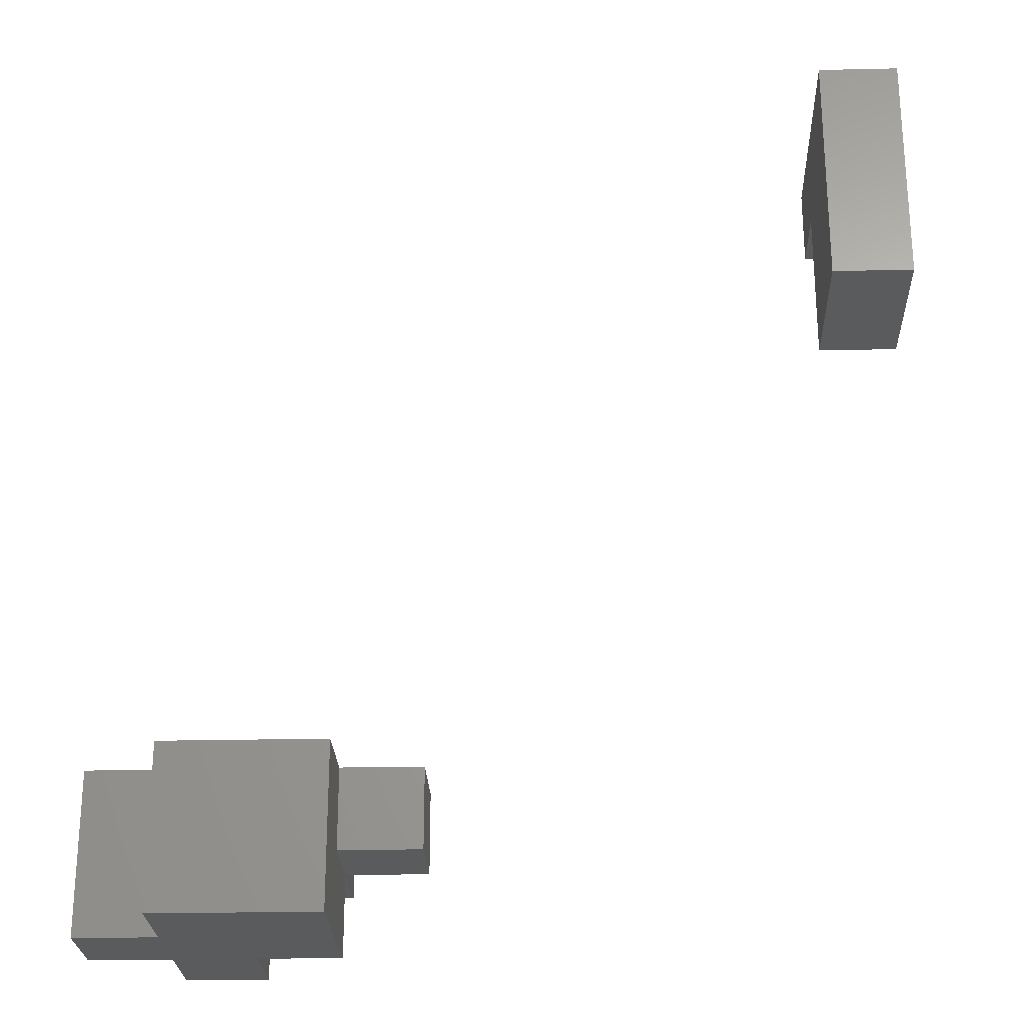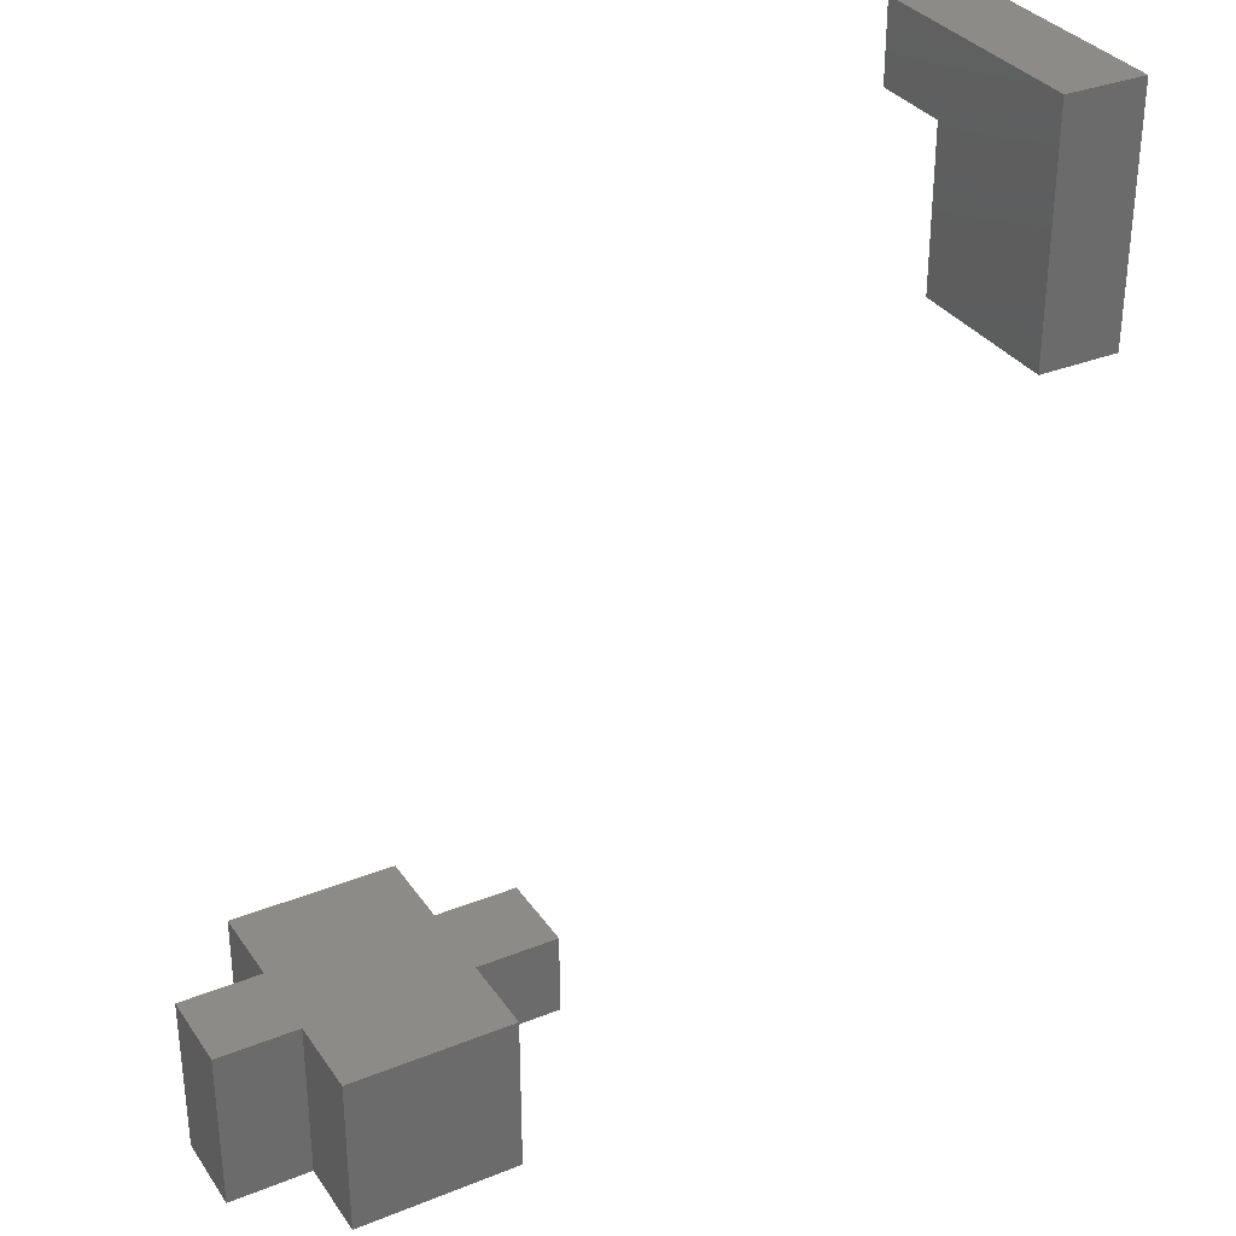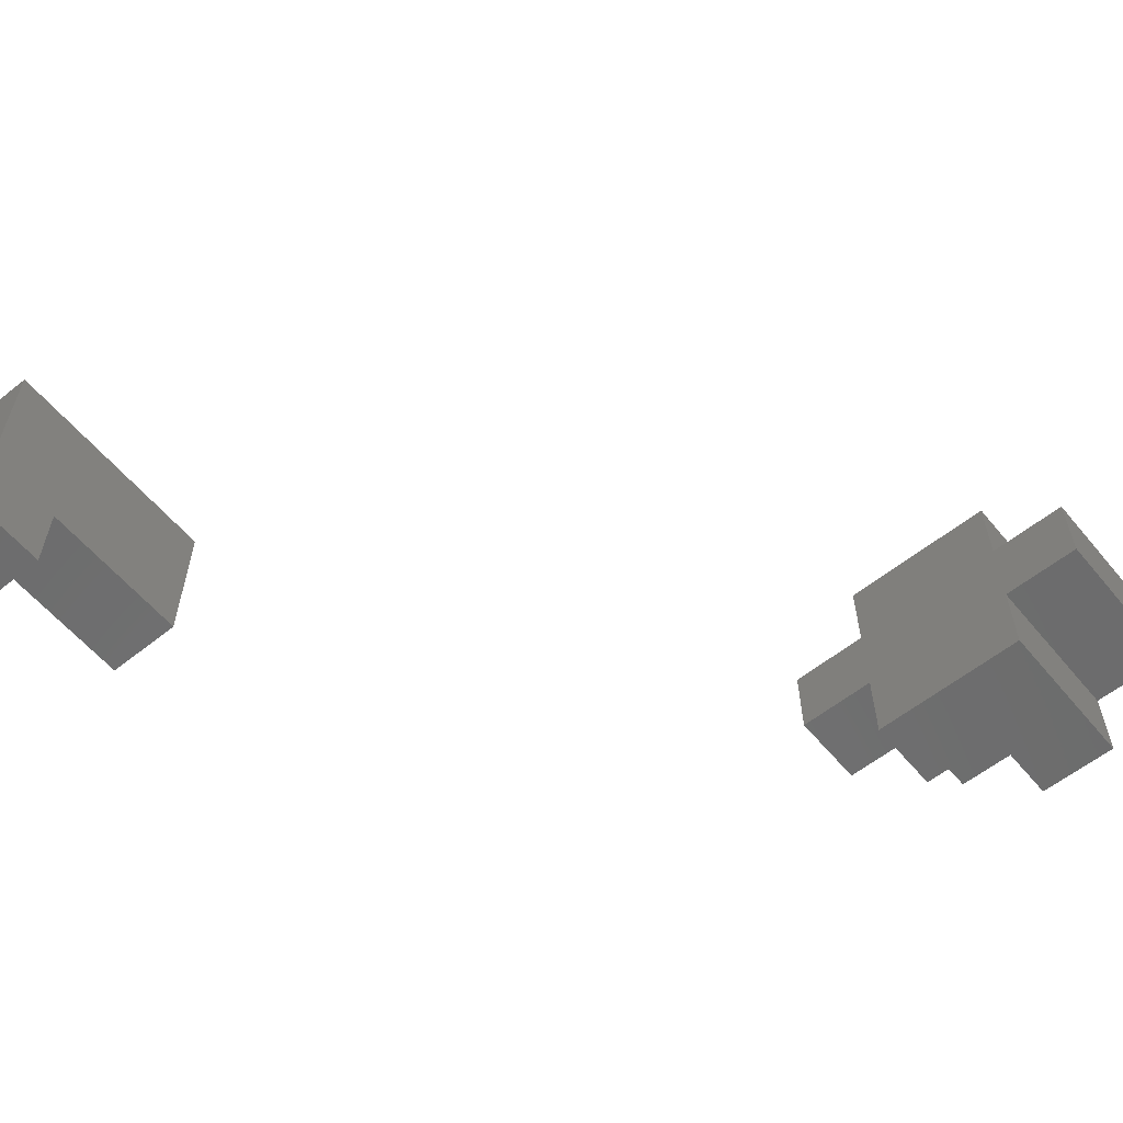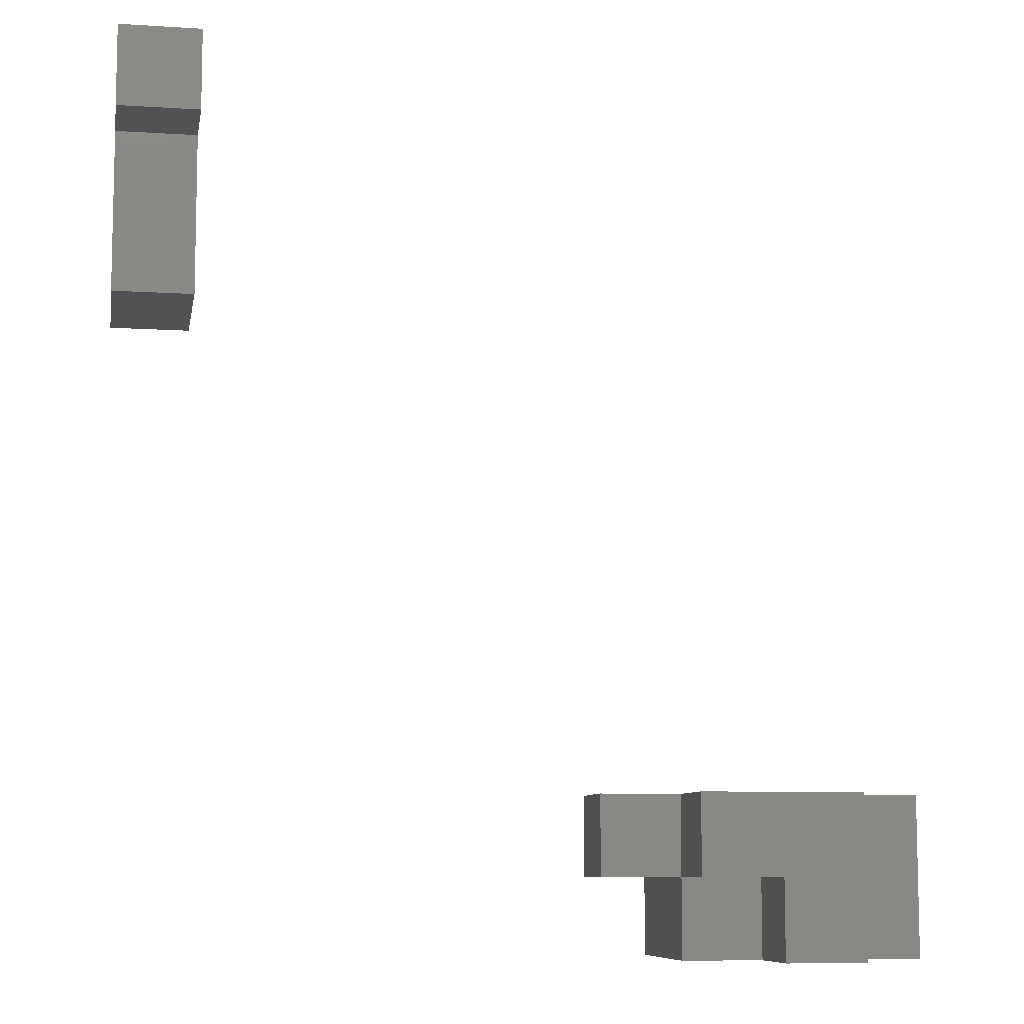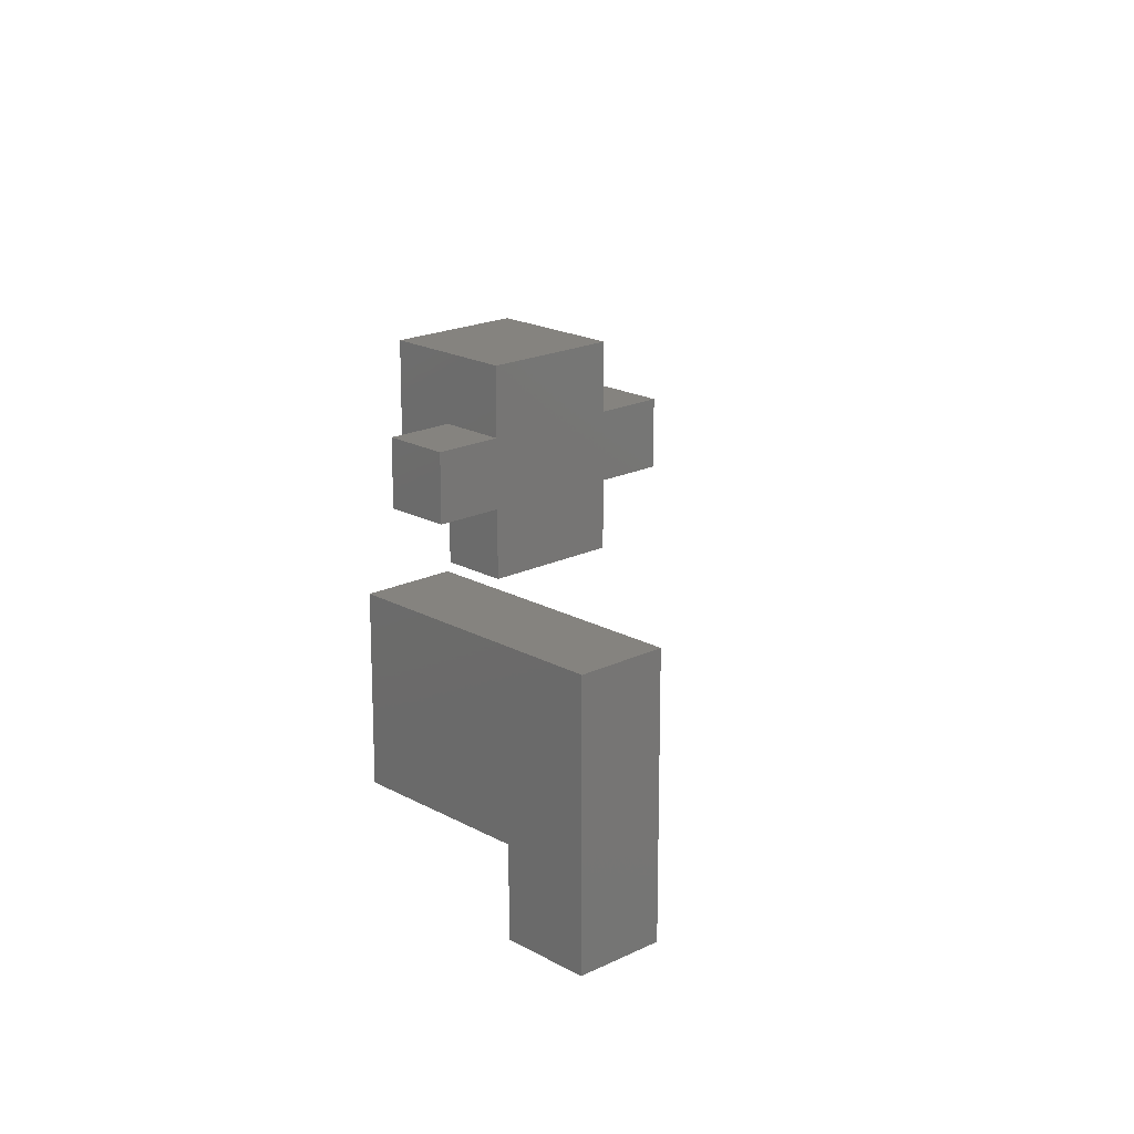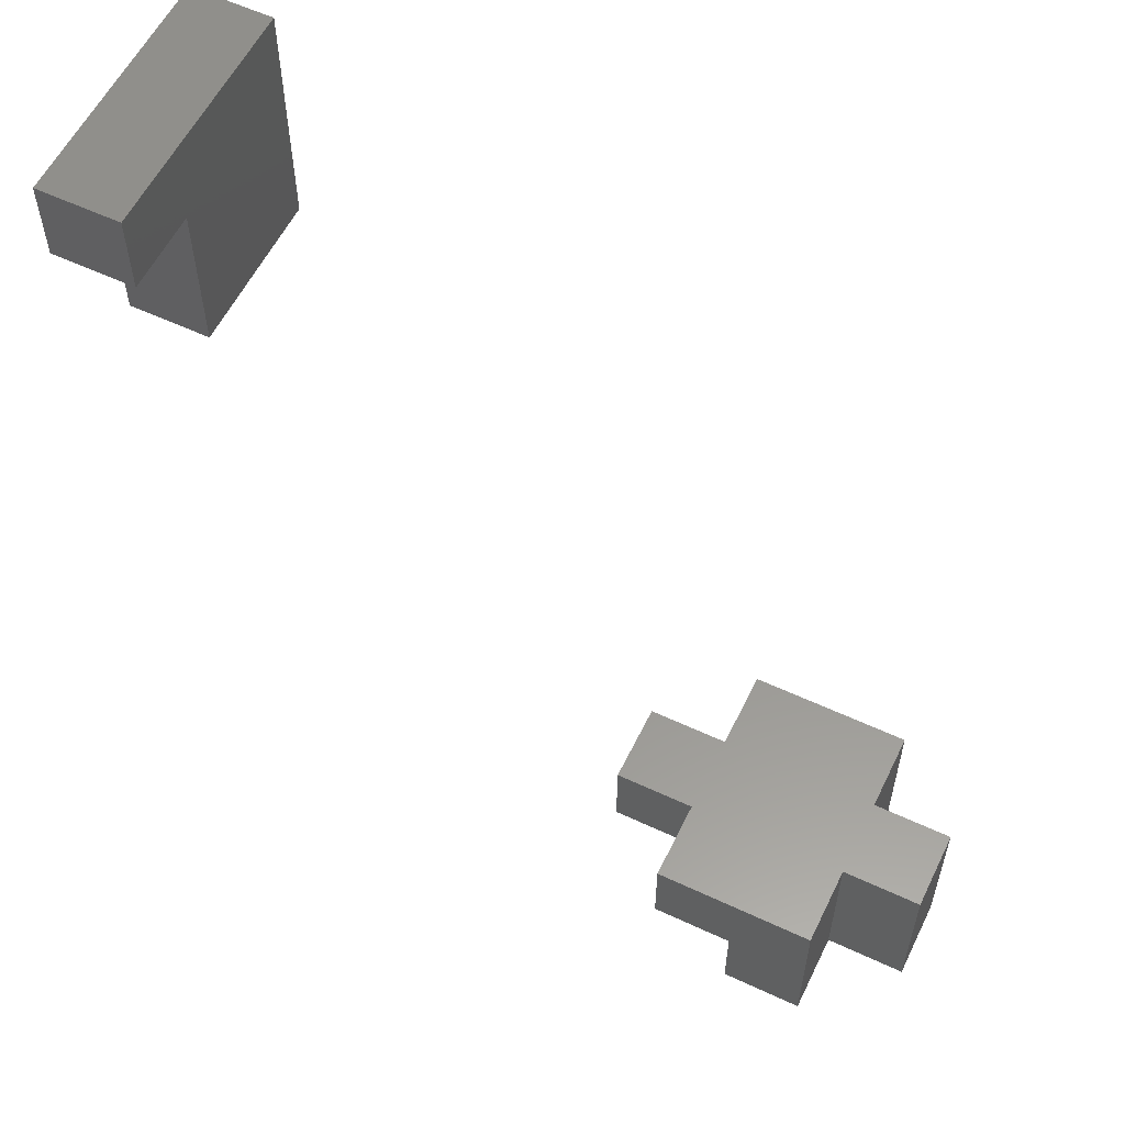
<metadata>
{"format":"stl","ext":"stl","renderer":"f3d","projection":"perspective","resolution":1024,"background":"white","views":[{"elev":-25.2,"azim":-177.9,"up":"+Z"},{"elev":32.9,"azim":151.0,"up":"+Z"},{"elev":-58.7,"azim":39.5,"up":"+Y"},{"elev":-8.6,"azim":-9.8,"up":"+Z"},{"elev":18.7,"azim":-43.3,"up":"+Y"},{"elev":57.7,"azim":25.9,"up":"+Z"}]}
</metadata>
<code>
# stl→obj: 41 verts, 74 faces
v 2 10 19
v 2 12 17
v 2 10 17
v 2 12 20
v 2 9 20
v 2 9 19
v 3 9 20
v 3 12 20
v 3 10 19
v 3 12 17
v 3 9 19
v 3 10 17
v 8 10 10
v 8 11 11
v 8 11 10
v 8 10 11
v 9 10 11
v 9 11 11
v 11 11 11
v 11 12 11
v 11 10 11
v 9 12 11
v 11 9 11
v 9 9 11
v 12 10 11
v 12 11 11
v 9 12 9
v 9 11 10
v 9 10 9
v 9 10 10
v 9 9 10
v 10 9 9
v 10 10 10
v 10 10 9
v 10 9 10
v 11 9 9
v 11 10 9
v 11 11 9
v 11 12 9
v 12 11 9
v 12 10 9
f 1 2 3
f 2 1 4
f 5 1 6
f 1 5 4
f 4 7 8
f 7 4 5
f 8 9 10
f 7 9 8
f 9 7 11
f 10 9 12
f 3 9 1
f 9 3 12
f 6 9 11
f 9 6 1
f 6 7 5
f 7 6 11
f 3 10 12
f 10 3 2
f 10 4 8
f 4 10 2
f 13 14 15
f 14 13 16
f 14 17 18
f 17 14 16
f 18 19 20
f 19 18 21
f 18 20 22
f 17 21 18
f 21 17 23
f 23 17 24
f 19 25 26
f 25 19 21
f 27 28 22
f 29 28 27
f 28 29 30
f 22 28 18
f 31 17 30
f 17 31 24
f 28 14 18
f 14 28 15
f 13 28 30
f 28 13 15
f 13 17 16
f 17 13 30
f 32 33 34
f 33 32 35
f 31 33 35
f 33 31 30
f 35 24 31
f 24 35 23
f 36 35 32
f 35 36 23
f 34 37 36
f 37 34 38
f 34 36 32
f 27 38 34
f 27 34 29
f 38 27 39
f 37 40 41
f 40 37 38
f 29 33 30
f 33 29 34
f 39 22 20
f 22 39 27
f 23 37 21
f 37 23 36
f 37 25 21
f 25 37 41
f 19 39 20
f 39 19 38
f 25 40 26
f 40 25 41
f 40 19 26
f 19 40 38

</code>
